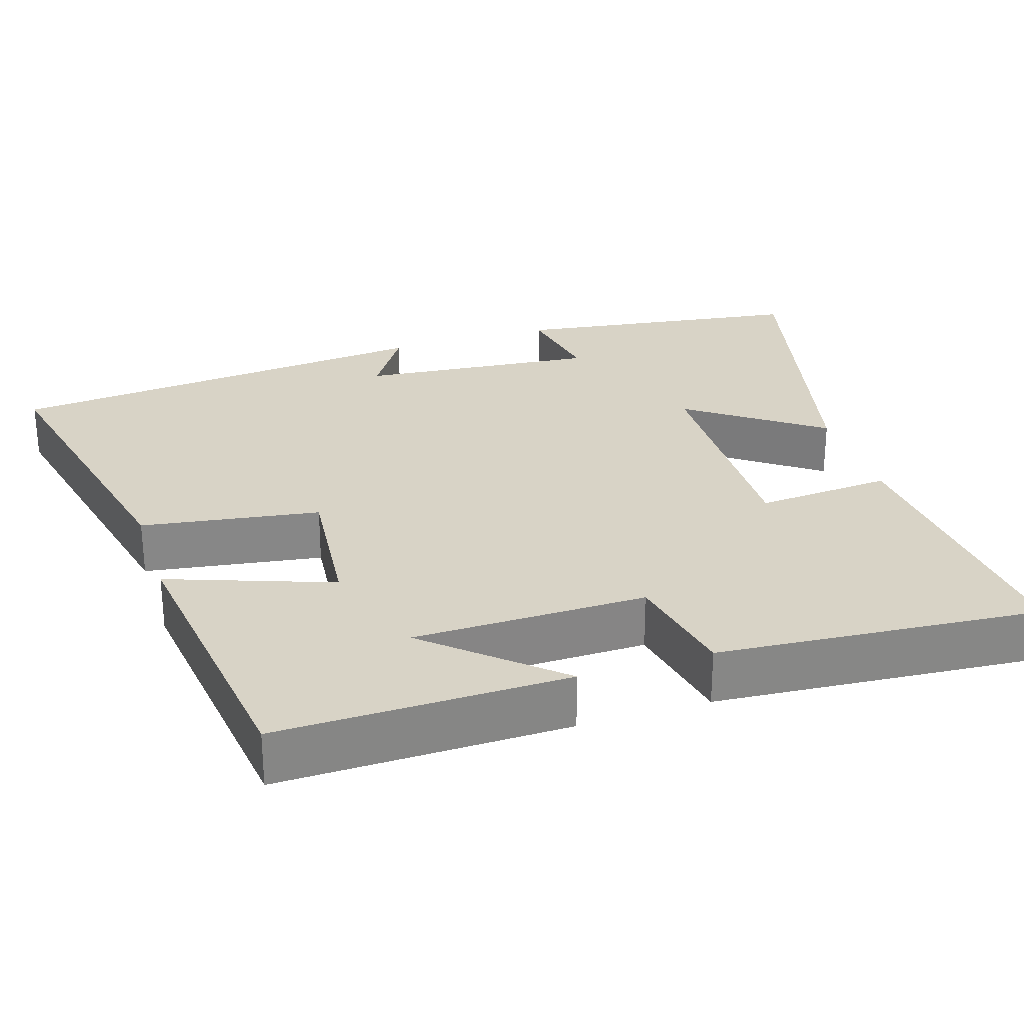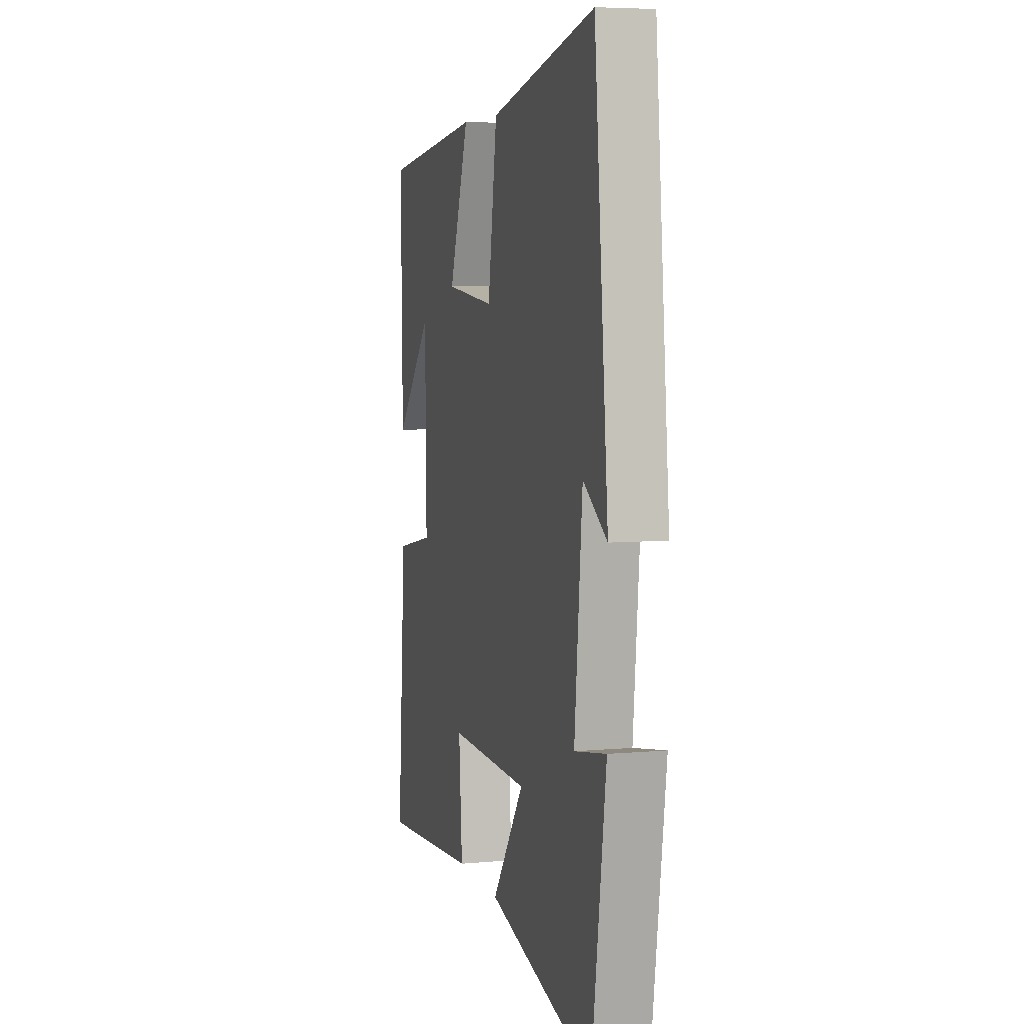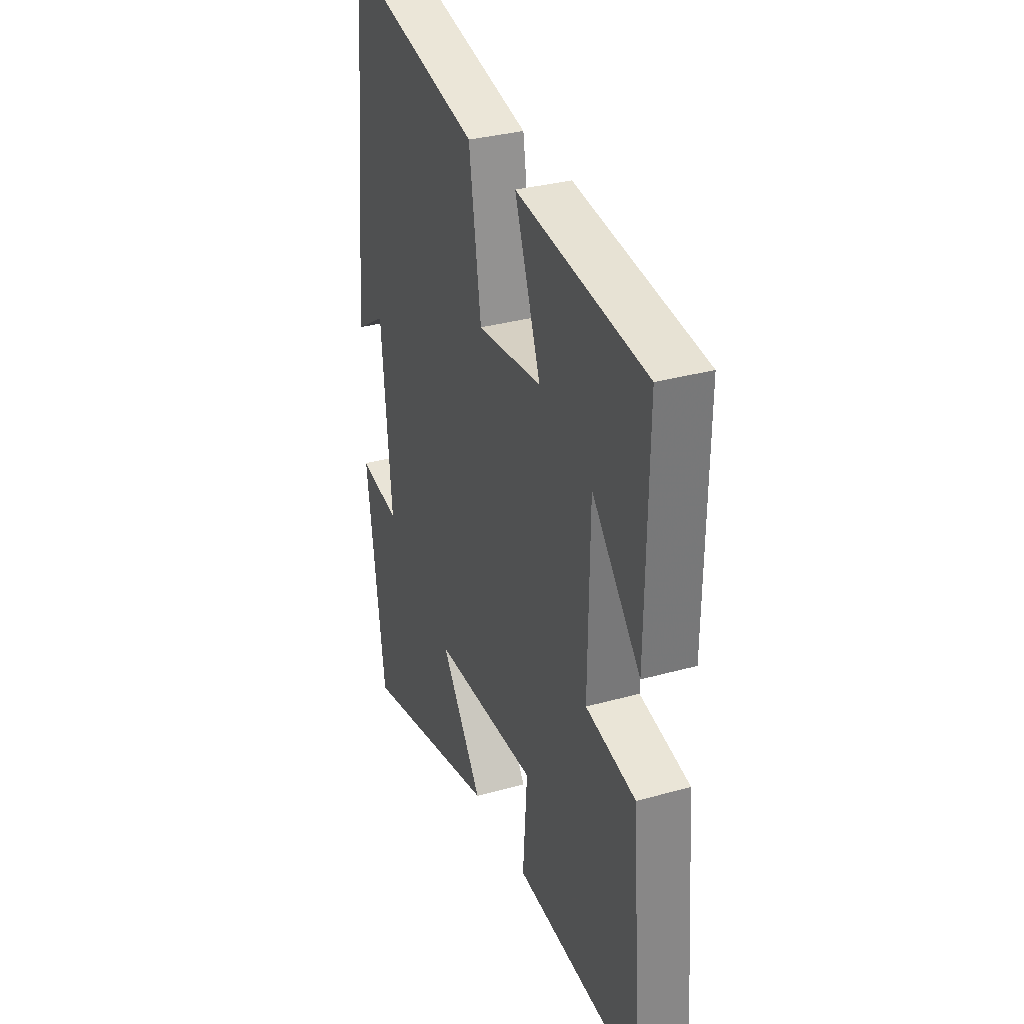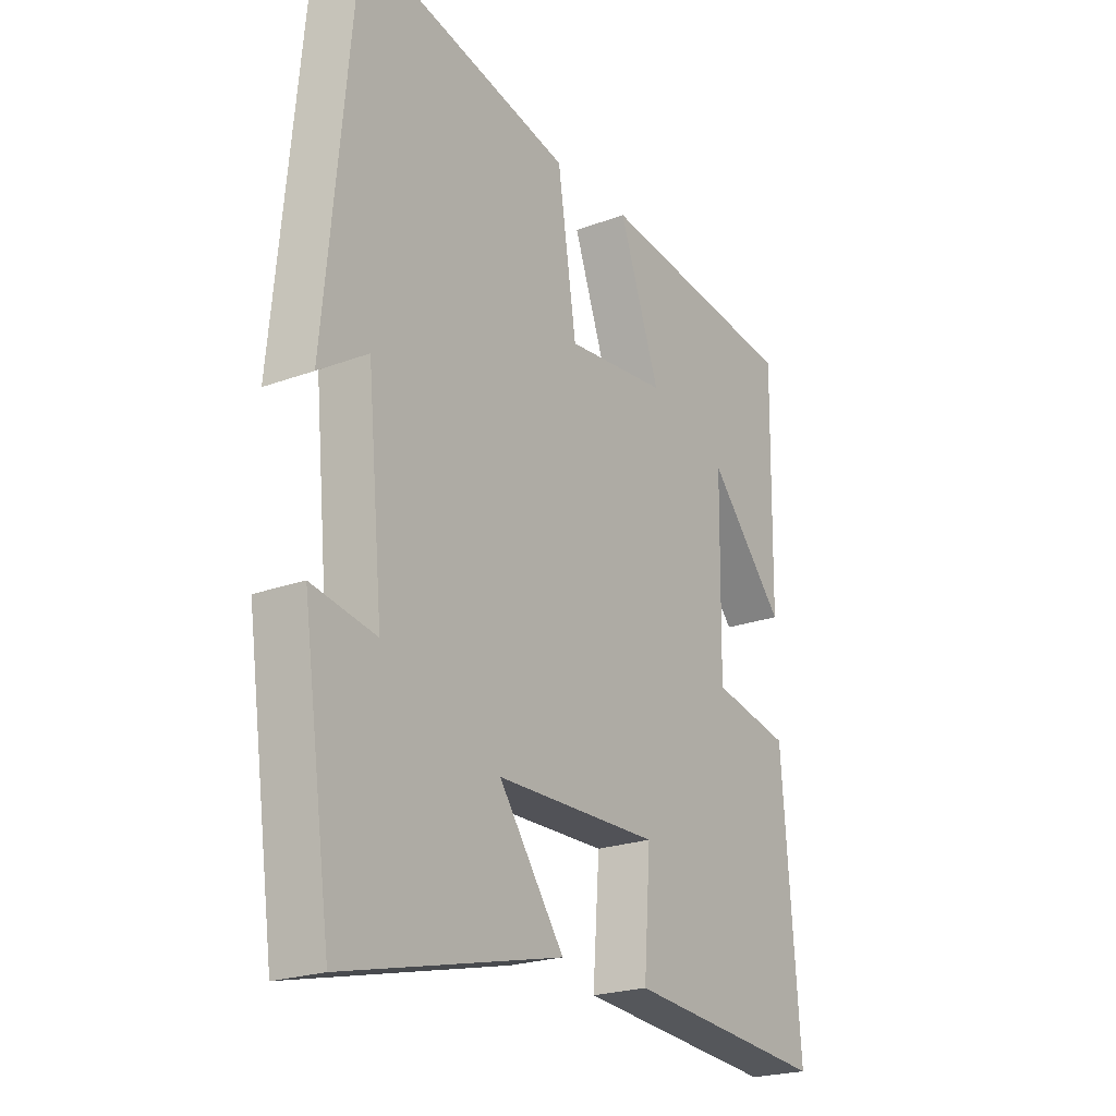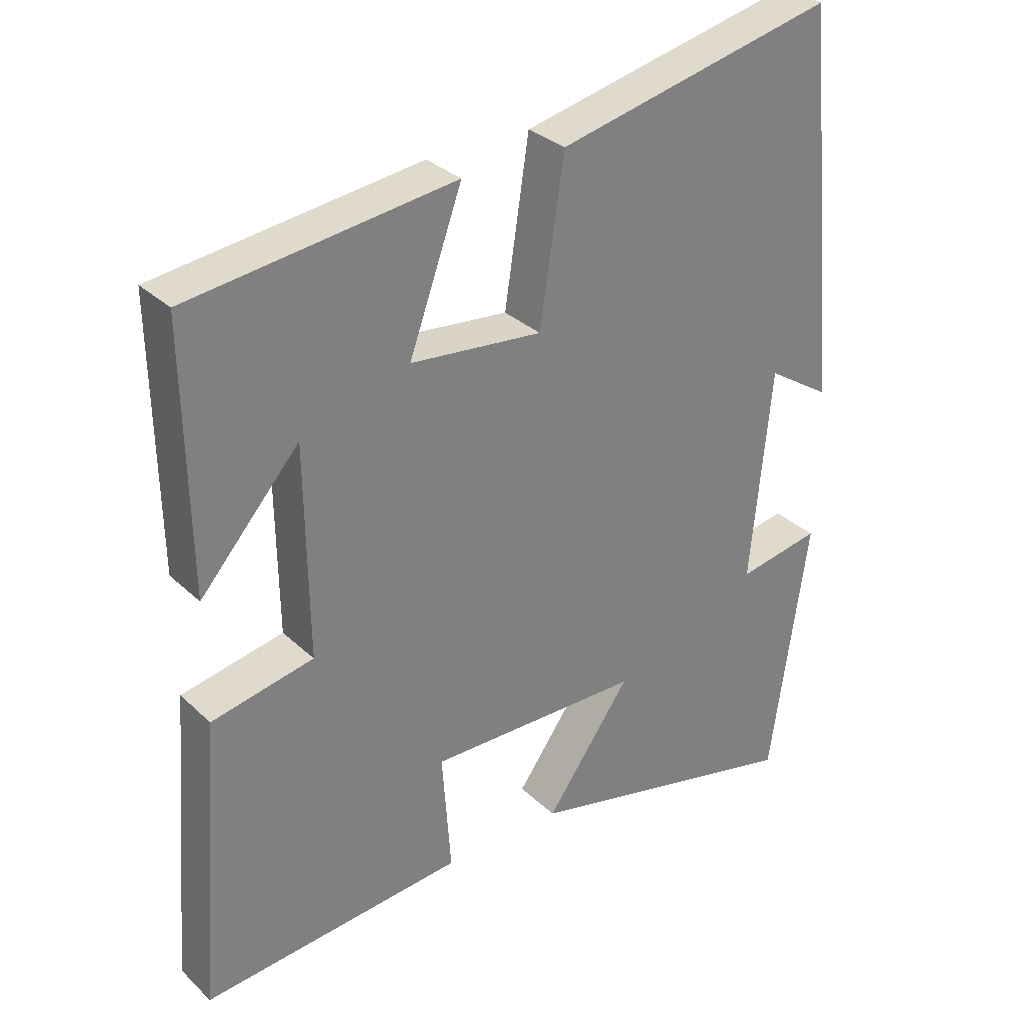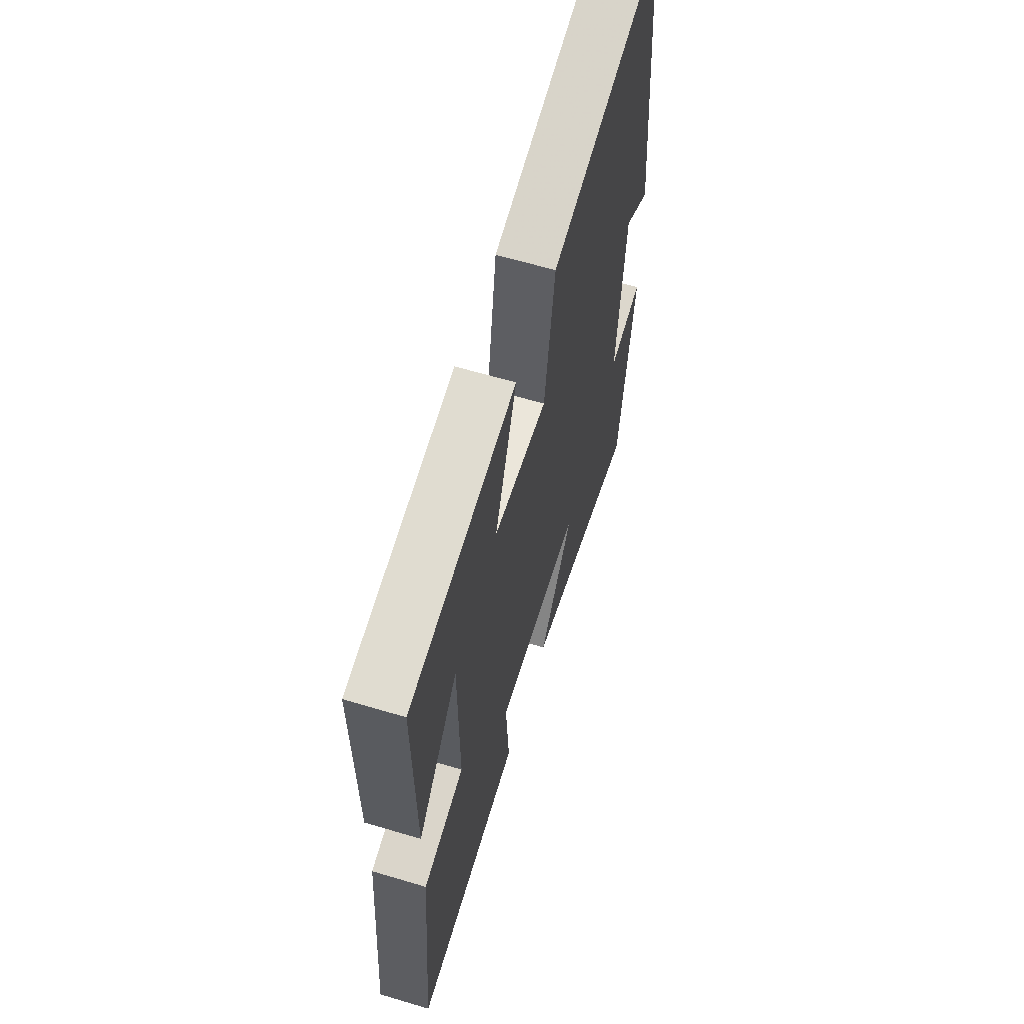
<metadata>
{"format":"obj","ext":"obj","renderer":"f3d","projection":"perspective","resolution":1024,"background":"white","views":[{"elev":27.9,"azim":72.2,"up":"+Y"},{"elev":6.1,"azim":-105.4,"up":"+Z"},{"elev":32.5,"azim":68.7,"up":"+Z"},{"elev":-22.4,"azim":-57.3,"up":"+Z"},{"elev":31.4,"azim":142.6,"up":"+Z"},{"elev":62.3,"azim":106.9,"up":"+Z"}]}
</metadata>
<code>
v 0.534 0.07 -0.532
v 0.148 0.07 -0.5
v 0.161 0.07 -0.321
v -0.153 0.07 -0.327
v -0.028 0.07 -0.5
v -0.445 0.07 -0.599
v -0.5 0.07 -0.215
v -0.377 0.07 -0.237
v -0.407 0.07 0.077
v -0.5 0.07 0.017
v -0.445 0.07 0.591
v -0.035 0.07 0.5
v 0.001 0.07 0.265
v 0.195 0.07 0.285
v 0.117 0.07 0.5
v 0.506 0.07 0.452
v 0.5 0.07 0.07
v 0.354 0.07 0.234
v 0.35 0.07 -0.074
v 0.5 0.07 -0.104
v 0.534 0 -0.532
v 0.148 0 -0.5
v 0.161 0 -0.321
v -0.153 0 -0.327
v -0.028 0 -0.5
v -0.445 0 -0.599
v -0.5 0 -0.215
v -0.377 0 -0.237
v -0.407 0 0.077
v -0.5 0 0.017
v -0.445 0 0.591
v -0.035 0 0.5
v 0.001 0 0.265
v 0.195 0 0.285
v 0.117 0 0.5
v 0.506 0 0.452
v 0.5 0 0.07
v 0.354 0 0.234
v 0.35 0 -0.074
v 0.5 0 -0.104
f 1 2 3
f 20 1 3
f 19 20 3
f 18 19 3 4
f 16 17 18
f 14 15 16 18
f 13 14 18 4
f 12 13 4
f 9 10 11 12
f 8 9 12 4
f 6 7 8
f 5 6 8
f 4 5 8
f 23 22 21
f 23 21 40
f 23 40 39
f 24 23 39 38
f 38 37 36
f 38 36 35 34
f 24 38 34 33
f 24 33 32
f 32 31 30 29
f 24 32 29 28
f 28 27 26
f 28 26 25
f 28 25 24
f 1 21 22 2
f 2 22 23 3
f 3 23 24 4
f 4 24 25 5
f 5 25 26 6
f 6 26 27 7
f 7 27 28 8
f 8 28 29 9
f 9 29 30 10
f 10 30 31 11
f 11 31 32 12
f 12 32 33 13
f 13 33 34 14
f 14 34 35 15
f 15 35 36 16
f 16 36 37 17
f 17 37 38 18
f 18 38 39 19
f 19 39 40 20
f 20 40 21 1

</code>
